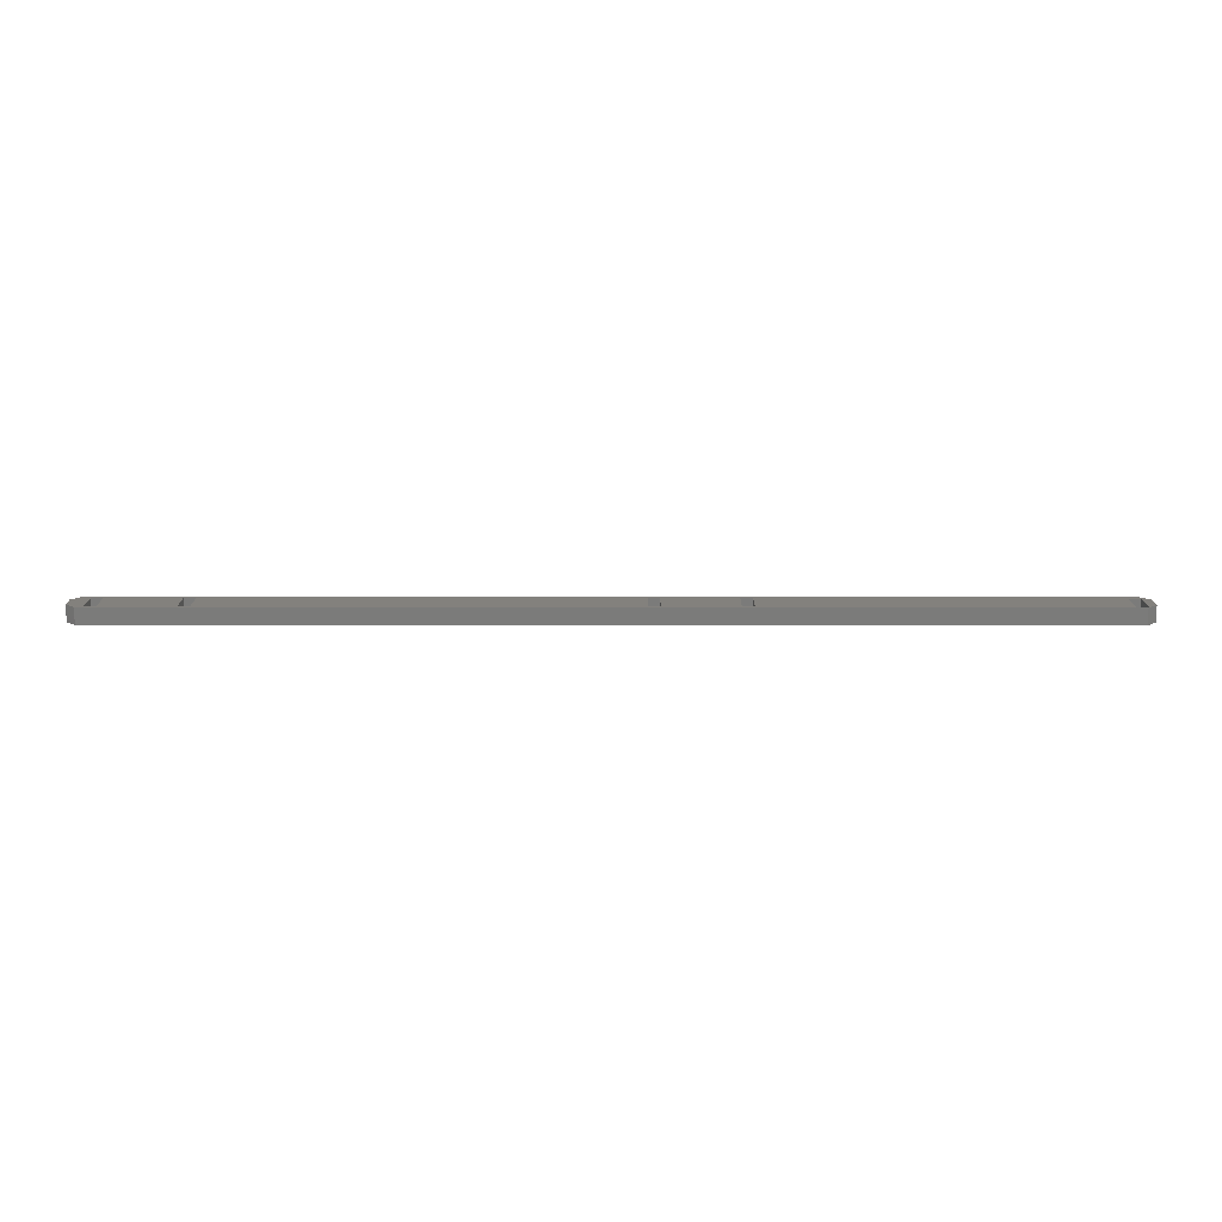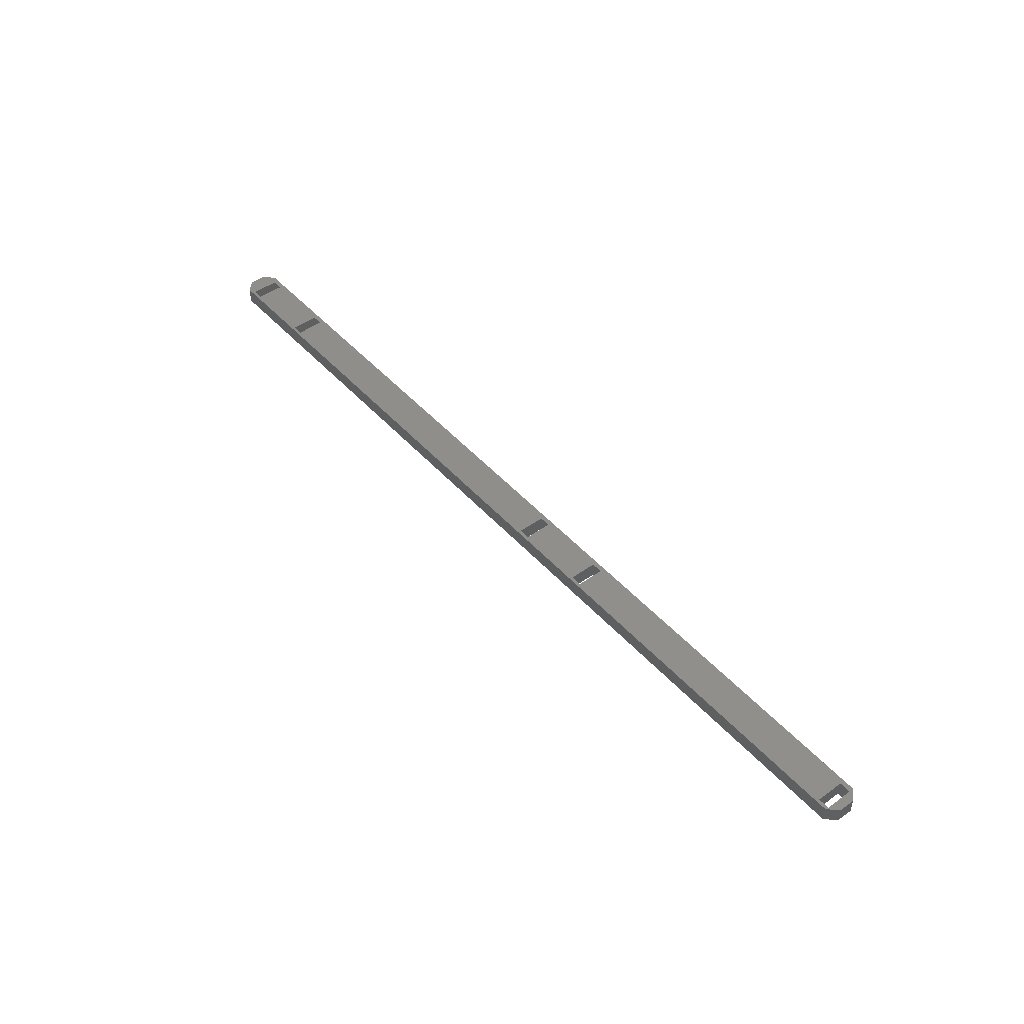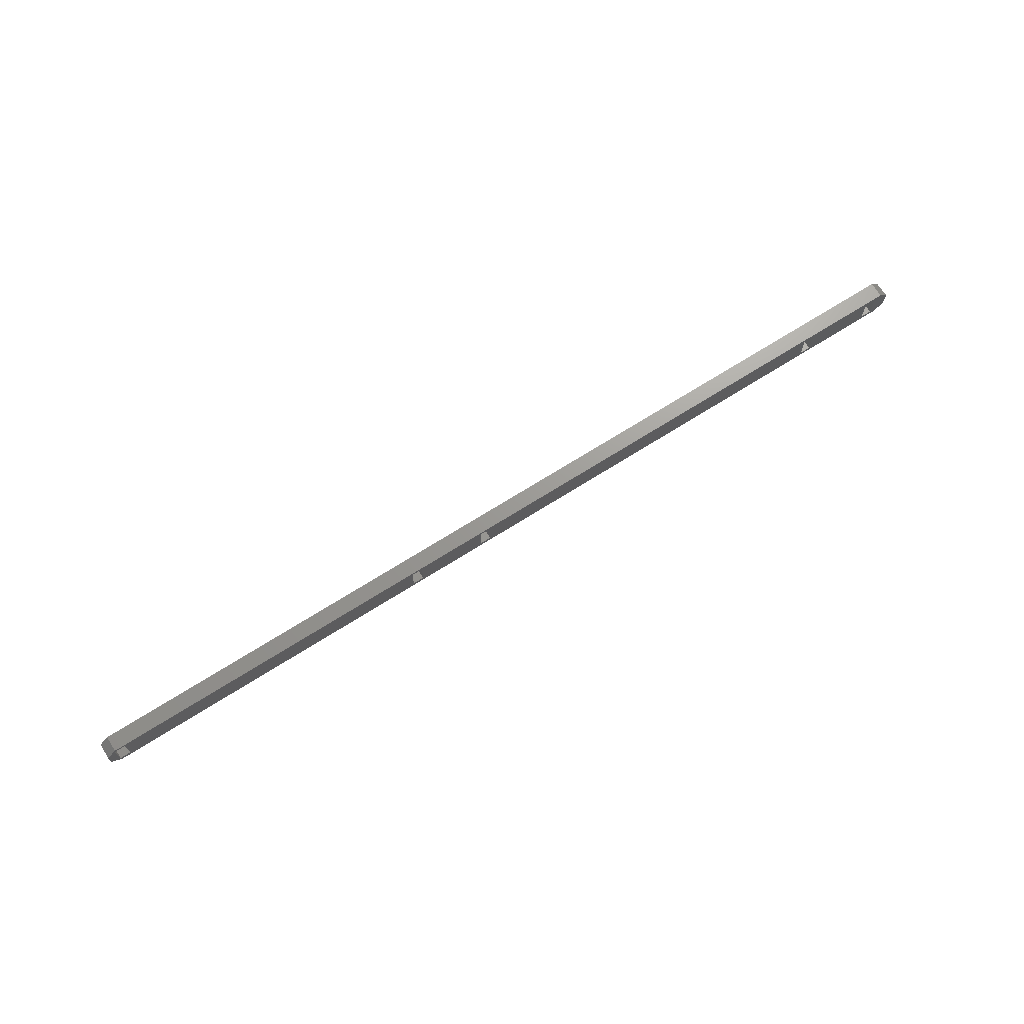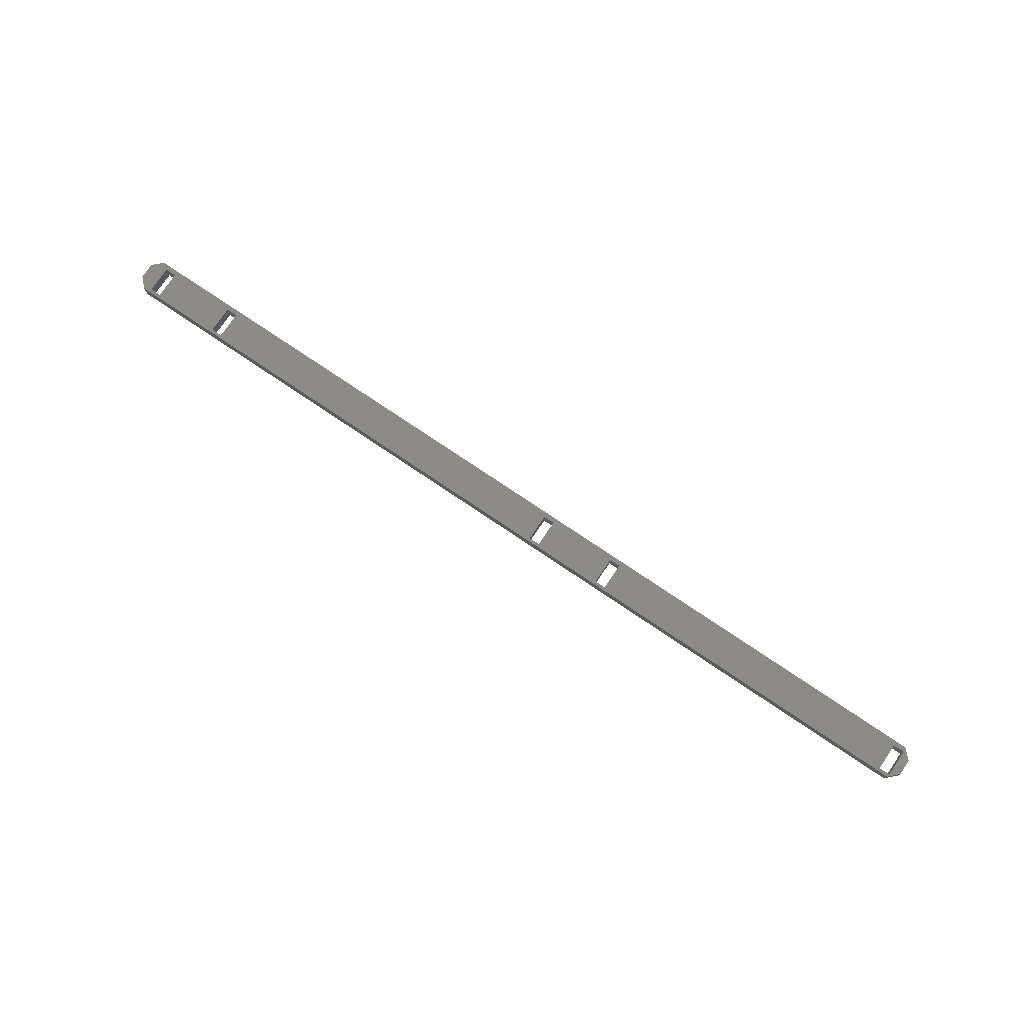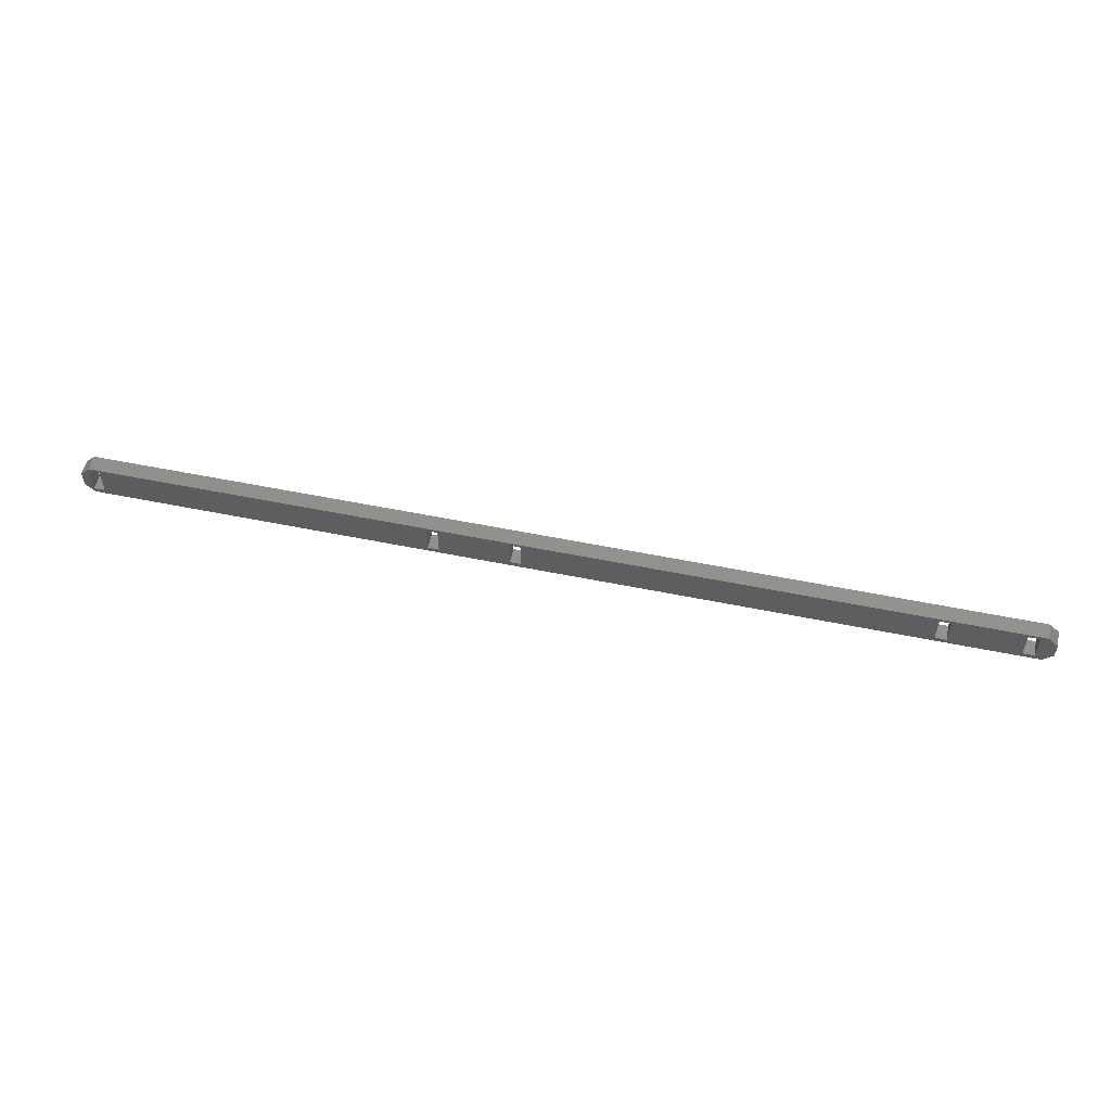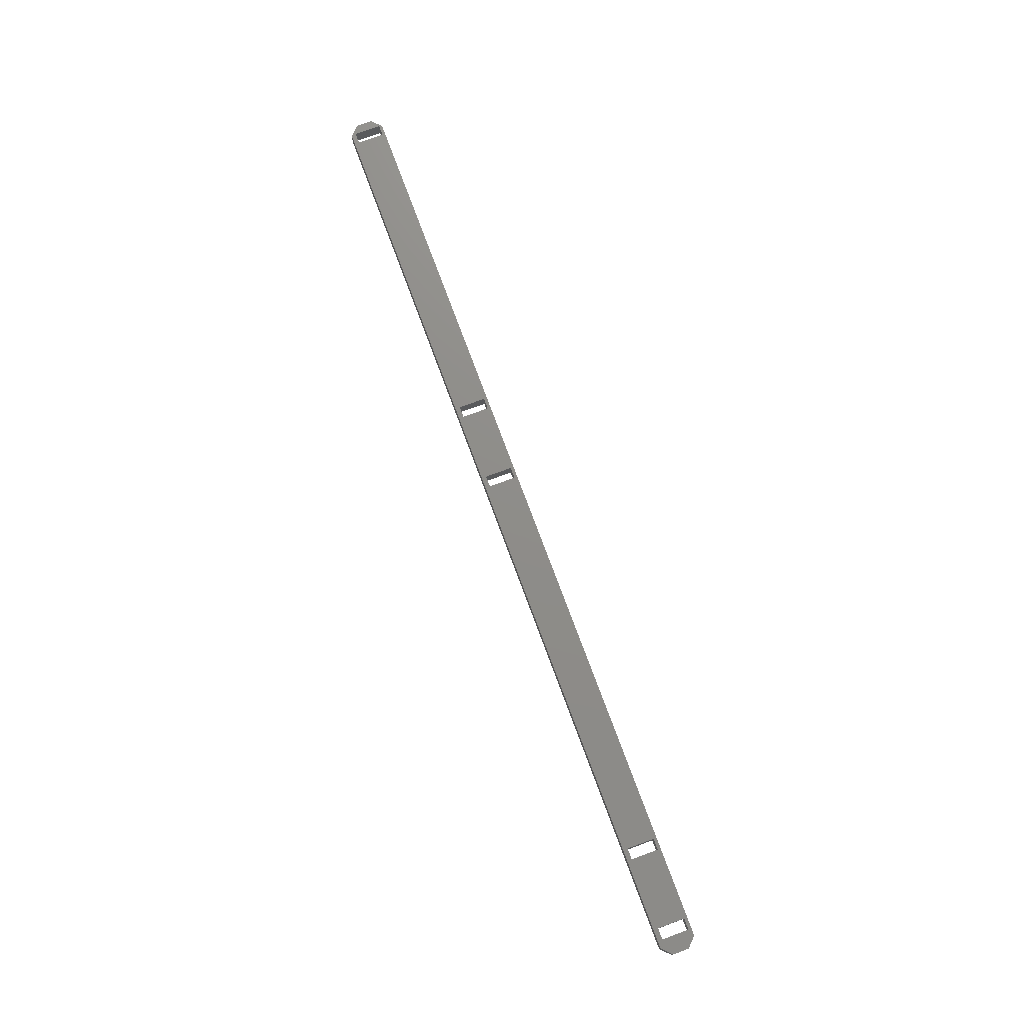
<metadata>
{"format":"stl","ext":"stl","renderer":"f3d","projection":"perspective","resolution":1024,"background":"white","views":[{"elev":15.7,"azim":-179.9,"up":"+Z"},{"elev":47.1,"azim":-129.3,"up":"+Z"},{"elev":69.5,"azim":-32.4,"up":"+Y"},{"elev":75.6,"azim":-145.9,"up":"+Z"},{"elev":54.2,"azim":12.3,"up":"+Y"},{"elev":74.1,"azim":69.8,"up":"+Z"}]}
</metadata>
<code>
# stl→obj: 56 verts, 128 faces
v 112.3 204 0
v 112.3 212.5 5
v 112.3 212.5 0
v 112.3 204 5
v 290.1 212.5 5
v 295.4 210.5 5
v 292.4 213.5 5
v 290.1 204 5
v 295.4 205.5 5
v 286.6 212.5 5
v 264.8 212.5 5
v 286.6 204 5
v 261.2 212.5 5
v 137.8 212.5 5
v 261.2 204 5
v 134.2 212.5 5
v 134.2 204 5
v 108.8 212.5 5
v 6.25 212.5 5
v 108.8 204 5
v 3 213.5 5
v 2.75 212.5 5
v 0 210.5 5
v 2.75 204 5
v 292.4 202.5 5
v 264.8 204 5
v 137.8 204 5
v 6.25 204 5
v 3 202.5 5
v 0 205.5 5
v 290.1 204 0
v 295.4 205.5 0
v 292.4 202.5 0
v 295.4 210.5 0
v 290.1 212.5 0
v 286.6 204 0
v 264.8 204 0
v 286.6 212.5 0
v 261.2 204 0
v 137.8 204 0
v 261.2 212.5 0
v 134.2 204 0
v 134.2 212.5 0
v 108.8 204 0
v 6.25 204 0
v 108.8 212.5 0
v 3 202.5 0
v 2.75 204 0
v 0 210.5 0
v 0 205.5 0
v 292.4 213.5 0
v 264.8 212.5 0
v 137.8 212.5 0
v 6.25 212.5 0
v 3 213.5 0
v 2.75 212.5 0
f 1 2 3
f 2 1 4
f 5 6 7
f 8 6 5
f 6 8 9
f 7 10 5
f 10 11 12
f 7 11 10
f 7 13 11
f 13 14 15
f 7 14 13
f 7 16 14
f 16 2 17
f 7 2 16
f 7 18 2
f 18 19 20
f 21 18 7
f 18 21 19
f 21 22 19
f 22 23 24
f 23 22 21
f 9 8 25
f 12 25 8
f 26 12 11
f 26 25 12
f 15 25 26
f 27 15 14
f 27 25 15
f 17 25 27
f 4 17 2
f 4 25 17
f 20 25 4
f 28 20 19
f 29 20 28
f 20 29 25
f 24 29 28
f 30 24 23
f 24 30 29
f 31 32 33
f 32 31 34
f 35 34 31
f 33 36 31
f 36 37 38
f 33 37 36
f 33 39 37
f 39 40 41
f 33 40 39
f 33 42 40
f 42 1 43
f 33 1 42
f 33 44 1
f 44 45 46
f 47 44 33
f 44 47 45
f 47 48 45
f 49 48 50
f 50 48 47
f 34 35 51
f 38 51 35
f 52 38 37
f 52 51 38
f 41 51 52
f 53 41 40
f 53 51 41
f 43 51 53
f 3 43 1
f 3 51 43
f 46 51 3
f 54 46 45
f 55 46 54
f 46 55 51
f 56 55 54
f 48 49 56
f 56 49 55
f 20 46 18
f 46 20 44
f 46 2 18
f 2 46 3
f 1 20 4
f 20 1 44
f 40 14 53
f 14 40 27
f 17 43 16
f 43 17 42
f 43 14 16
f 14 43 53
f 40 17 27
f 17 40 42
f 37 11 52
f 11 37 26
f 15 41 13
f 41 15 39
f 41 11 13
f 11 41 52
f 37 15 26
f 15 37 39
f 31 5 35
f 5 31 8
f 12 38 10
f 38 12 36
f 38 5 10
f 5 38 35
f 31 12 8
f 12 31 36
f 9 34 6
f 34 9 32
f 50 23 49
f 23 50 30
f 51 21 7
f 21 51 55
f 47 25 29
f 25 47 33
f 45 19 54
f 19 45 28
f 24 56 22
f 56 24 48
f 56 19 22
f 19 56 54
f 45 24 28
f 24 45 48
f 47 30 50
f 30 47 29
f 25 32 9
f 32 25 33
f 49 21 55
f 21 49 23
f 6 51 7
f 51 6 34

</code>
